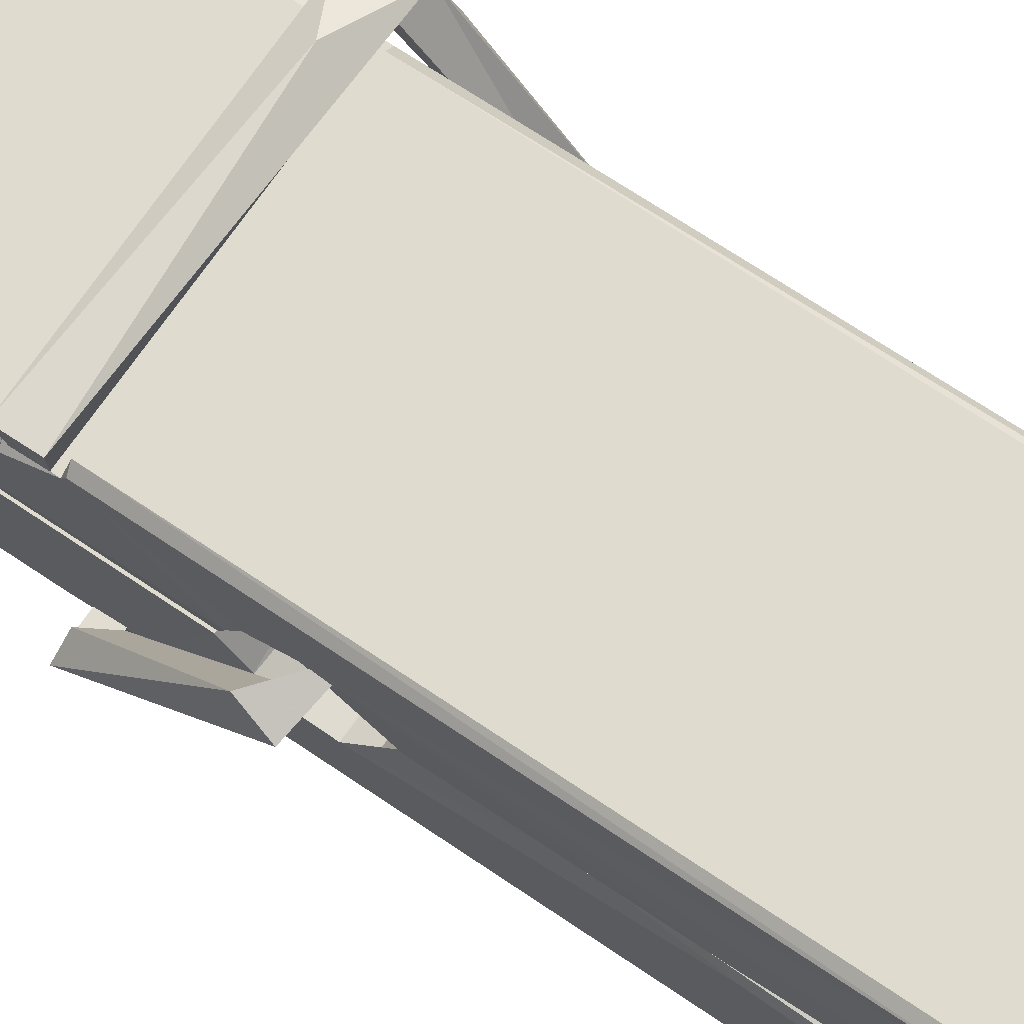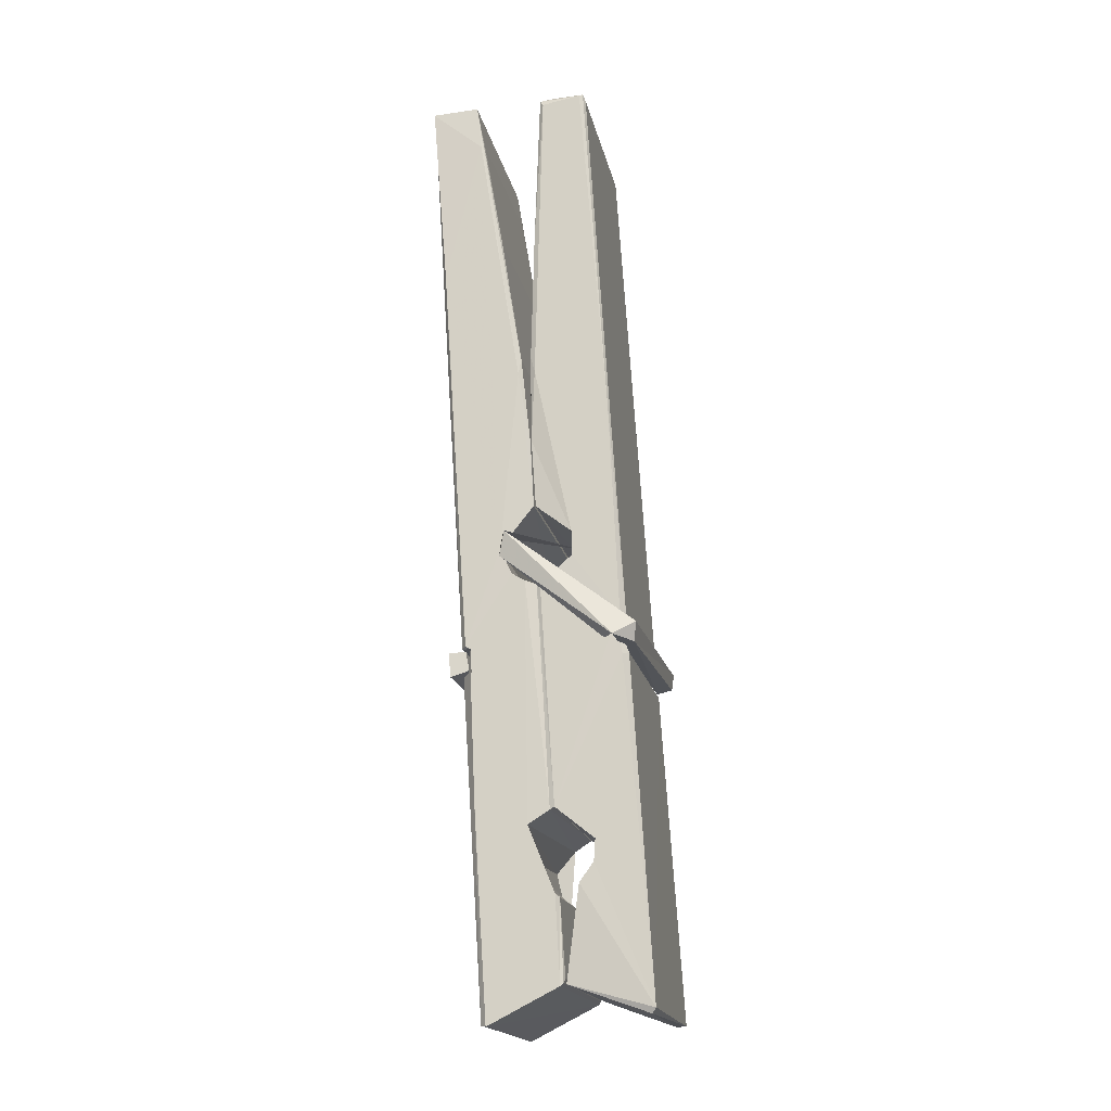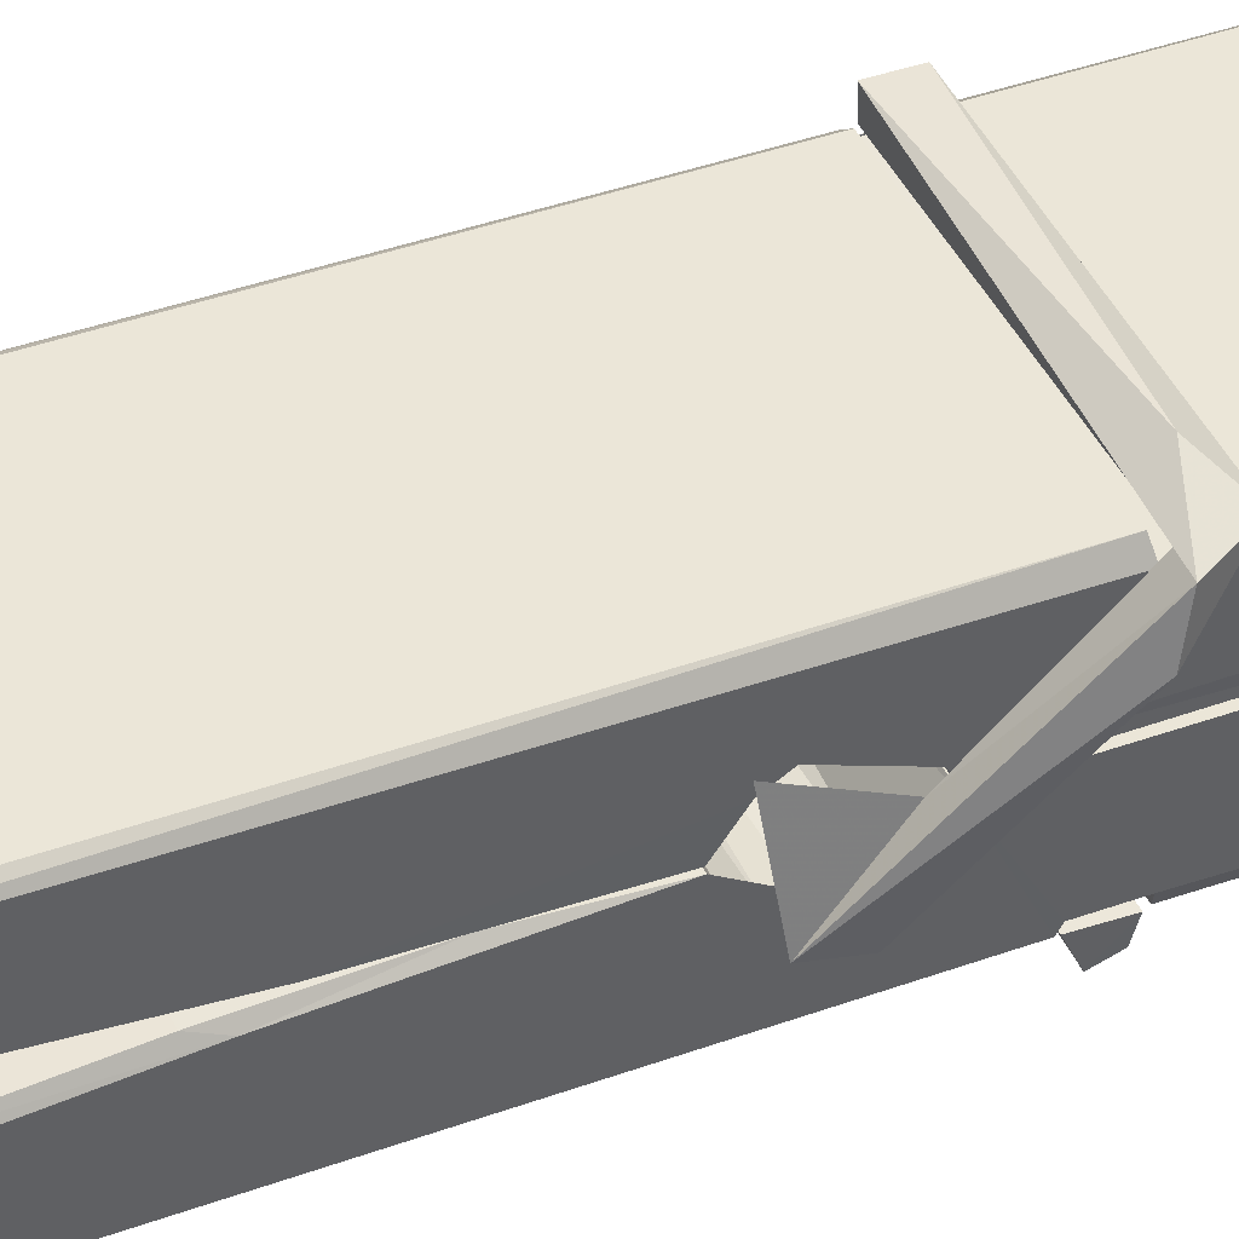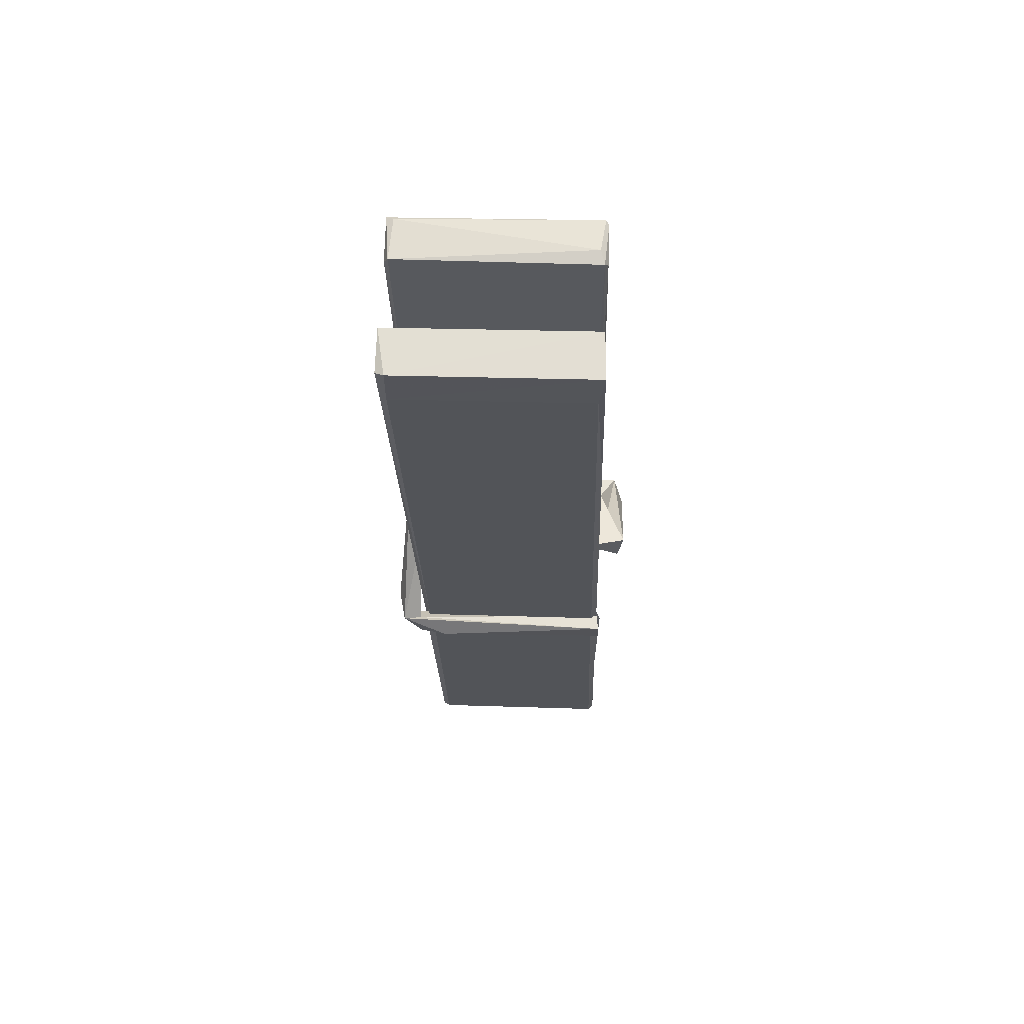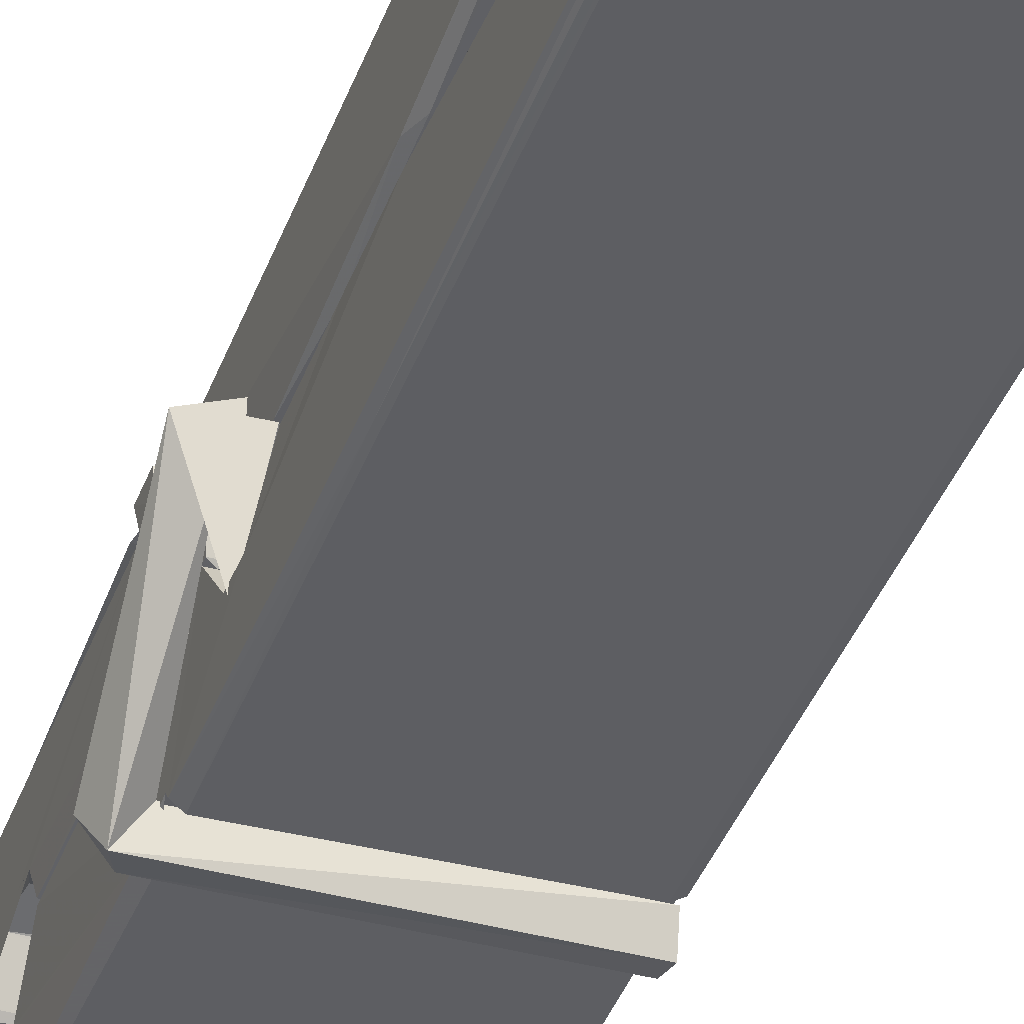
<metadata>
{"format":"obj","ext":"obj","renderer":"f3d","projection":"perspective","resolution":1024,"background":"white","views":[{"elev":70.9,"azim":126.6,"up":"+Z"},{"elev":-16.5,"azim":102.0,"up":"+Y"},{"elev":47.0,"azim":-113.6,"up":"+Z"},{"elev":62.7,"azim":2.7,"up":"+Y"},{"elev":-36.0,"azim":162.0,"up":"+Z"}]}
</metadata>
<code>
v 1.82 9.842 -9.169
v 1.983 9.876 -9.228
v 1.821 9.874 -9.229
v 1.825 9.878 -9.23
v 1.808 10.42 -9.185
v 1.81 10.5 -9.172
v 1.807 10.6 -9.155
v 1.812 10.39 -9.191
v 1.965 10.6 -9.154
v 1.806 10.59 -9.112
v 1.806 10.36 -9.192
v 1.799 10.63 -9.148
v 1.98 10.01 -9.219
v 1.813 10.12 -9.15
v 1.81 10.19 -9.196
v 1.817 9.944 -9.216
v 1.817 9.951 -9.203
v 1.816 10 -9.206
v 1.981 9.958 -9.201
v 1.976 9.979 -9.194
v 1.821 9.961 -9.196
v 1.975 10.23 -9.177
v 1.97 10.24 -9.181
v 1.809 10.24 -9.184
v 1.81 10.26 -9.203
v 1.973 10.26 -9.204
v 1.818 10.14 -9.144
v 1.96 10.6 -9.156
v 1.963 10.64 -9.15
v 1.966 10.39 -9.192
v 1.975 10.2 -9.187
v 1.974 10.19 -9.207
v 1.975 10.2 -9.198
v 1.975 10.01 -9.222
v 1.981 9.878 -9.23
v 1.978 9.882 -9.231
v 1.981 10.12 -9.155
v 1.82 10.12 -9.146
v 1.96 10.6 -9.113
v 1.962 10.5 -9.174
v 1.81 10.21 -9.176
v 1.819 10.01 -9.221
v 1.826 9.98 -9.193
v 1.981 9.946 -9.224
v 1.814 10.32 -9.199
v 1.968 10.32 -9.2
v 1.809 10.23 -9.177
v 1.8 10.63 -9.113
v 1.807 10.63 -9.11
v 1.964 10.63 -9.111
v 1.968 10.47 -9.125
v 1.977 10.15 -9.149
v 1.977 9.943 -9.227
v 1.984 9.847 -9.171
v 1.98 9.848 -9.166
v 1.825 9.844 -9.165
v 1.818 9.872 -9.227
v 1.97 10.38 -9.19
v 1.98 9.999 -9.202
v 1.815 10.19 -9.208
v 1.97 10.19 -9.209
v 1.977 10.14 -9.153
v 1.811 10.19 -9.205
v 1.977 10.12 -9.152
v 1.972 10.12 -9.147
v 1.822 9.939 -9.226
v 1.812 10.14 -9.152
v 1.813 10.12 -9.154
v 1.972 10.14 -9.145
v 1.802 10.64 -9.205
v 1.98 9.878 -9.233
v 1.809 10.39 -9.198
v 1.806 10.5 -9.201
v 1.964 10.63 -9.209
v 1.963 10.64 -9.242
v 1.97 10.38 -9.204
v 1.968 10.39 -9.2
v 1.965 10.51 -9.202
v 1.805 10.38 -9.203
v 1.815 10.01 -9.222
v 1.98 10.01 -9.223
v 1.981 9.954 -9.243
v 1.815 9.99 -9.253
v 1.814 10.13 -9.281
v 1.979 10 -9.244
v 1.813 10.23 -9.237
v 1.97 10.25 -9.227
v 1.816 10.25 -9.223
v 1.974 10.24 -9.236
v 1.809 10.26 -9.205
v 1.81 10.21 -9.234
v 1.975 10.21 -9.23
v 1.974 10.22 -9.236
v 1.971 10.26 -9.206
v 1.811 10.19 -9.209
v 1.804 10.63 -9.245
v 1.964 10.39 -9.199
v 1.98 9.97 -9.254
v 1.97 10.14 -9.282
v 1.968 10.35 -9.265
v 1.958 10.64 -9.246
v 1.957 10.64 -9.217
v 1.961 10.64 -9.206
v 1.961 10.51 -9.202
v 1.809 10.24 -9.233
v 1.98 9.987 -9.255
v 1.816 9.955 -9.248
v 1.818 9.874 -9.231
v 1.811 10.32 -9.2
v 1.969 10.32 -9.201
v 1.97 10.16 -9.28
v 1.798 10.64 -9.242
v 1.804 10.64 -9.24
v 1.961 10.64 -9.244
v 1.975 10.16 -9.275
v 1.976 10.13 -9.277
v 1.983 9.86 -9.301
v 1.825 9.853 -9.292
v 1.811 10.13 -9.272
v 1.799 10.63 -9.208
v 1.98 9.855 -9.298
v 1.817 10.16 -9.278
v 1.811 10.16 -9.275
v 1.975 10.19 -9.21
v 1.811 10.16 -9.27
v 1.822 9.94 -9.227
v 1.818 9.853 -9.3
v 1.975 10.16 -9.272
v 1.97 10.14 -9.274
v 1.812 10.16 -9.277
v 1.977 10.16 -9.271
v 1.985 10.14 -9.288
v 1.812 10.13 -9.279
v 1.999 10.14 -9.273
v 1.813 10.14 -9.292
v 1.811 10.15 -9.293
v 1.98 10.12 -9.138
v 1.978 10.12 -9.153
v 1.978 10.23 -9.194
v 1.793 10.14 -9.139
v 1.973 10.22 -9.244
v 1.963 10.24 -9.175
v 1.817 10.19 -9.221
v 1.809 10.24 -9.177
v 1.796 10.24 -9.232
v 1.797 10.22 -9.24
v 1.788 10.15 -9.162
v 1.808 10.2 -9.202
v 1.832 10.13 -9.13
v 1.808 10.11 -9.14
v 1.806 10.13 -9.153
v 1.978 10.14 -9.15
v 1.809 10.14 -9.142
v 1.979 10.14 -9.136
v 1.997 10.23 -9.185
v 1.993 10.21 -9.18
v 1.987 10.14 -9.265
v 1.991 10.16 -9.291
f 49 29 12
f 8 5 6
f 5 7 6
f 7 40 6
f 40 8 6
f 58 30 29
f 58 29 9
f 12 5 11
f 18 15 42
f 15 63 42
f 20 59 19
f 38 14 1
f 18 43 17
f 18 59 43
f 17 43 21
f 22 23 26
f 41 31 15
f 15 32 60
f 7 5 12
f 50 9 29
f 48 10 49
f 28 12 29
f 28 29 40
f 29 30 40
f 23 24 26
f 22 47 23
f 47 24 23
f 41 22 31
f 18 13 59
f 43 59 20
f 19 17 21
f 21 20 19
f 44 16 19
f 16 17 19
f 54 57 2
f 69 52 51
f 39 51 50
f 28 7 12
f 30 8 40
f 40 7 28
f 25 45 26
f 25 26 24
f 47 22 41
f 31 33 15
f 33 32 15
f 34 13 42
f 42 13 18
f 43 20 21
f 36 35 3
f 36 3 4
f 57 3 2
f 3 35 2
f 10 39 50
f 10 50 49
f 25 11 45
f 11 5 8
f 11 8 45
f 45 8 30
f 26 45 46
f 45 30 46
f 58 22 26
f 26 46 58
f 46 30 58
f 51 39 69
f 39 10 69
f 25 24 11
f 47 67 48
f 67 27 48
f 48 27 10
f 51 9 50
f 22 9 51
f 52 22 51
f 64 37 55
f 55 56 54
f 54 56 1
f 4 3 66
f 36 4 66
f 36 66 53
f 35 36 53
f 35 53 2
f 56 55 38
f 66 3 57
f 1 18 17
f 14 18 1
f 15 18 14
f 47 11 24
f 11 47 48
f 12 11 48
f 49 12 48
f 29 49 50
f 9 22 58
f 31 22 52
f 31 52 33
f 64 19 59
f 19 64 44
f 2 44 64
f 2 64 54
f 57 54 1
f 32 61 60
f 33 13 32
f 62 33 52
f 47 41 15
f 15 60 63
f 60 61 42
f 34 42 61
f 32 13 34
f 32 34 61
f 33 59 13
f 64 59 33
f 38 55 65
f 55 37 65
f 14 68 15
f 60 42 63
f 66 16 44
f 66 44 53
f 2 53 44
f 55 54 64
f 38 1 56
f 17 57 1
f 57 17 16
f 66 57 16
f 15 68 67
f 62 37 64
f 68 37 62
f 68 62 67
f 64 33 62
f 52 69 62
f 67 62 69
f 67 69 27
f 47 15 67
f 69 10 27
f 37 38 65
f 38 37 68
f 68 14 38
f 82 117 71
f 75 76 74
f 76 77 78
f 76 78 74
f 78 103 74
f 73 72 79
f 73 79 120
f 83 85 106
f 83 80 85
f 83 106 98
f 83 98 107
f 106 116 98
f 105 86 91
f 87 94 89
f 112 123 122
f 123 90 105
f 90 88 105
f 70 73 120
f 103 78 104
f 78 77 97
f 78 97 104
f 88 94 87
f 89 86 105
f 105 87 89
f 93 86 89
f 117 116 99
f 115 100 111
f 96 111 101
f 111 100 101
f 100 114 101
f 72 73 104
f 73 70 103
f 73 103 104
f 104 97 72
f 90 109 94
f 94 88 90
f 105 88 87
f 92 91 93
f 91 86 93
f 95 91 92
f 92 124 95
f 95 81 80
f 80 81 85
f 98 82 107
f 107 82 126
f 108 71 118
f 127 121 117
f 114 112 96
f 114 96 101
f 102 103 70
f 72 97 110
f 72 110 109
f 110 94 109
f 97 77 110
f 89 94 110
f 89 110 76
f 110 77 76
f 122 111 96
f 96 112 122
f 79 72 109
f 109 90 79
f 127 84 119
f 113 112 114
f 114 102 113
f 75 102 114
f 75 114 100
f 75 100 115
f 121 127 118
f 126 71 108
f 84 127 117
f 99 84 117
f 127 83 107
f 127 119 83
f 95 123 91
f 91 123 105
f 90 123 112
f 90 112 79
f 112 120 79
f 112 70 120
f 70 112 113
f 70 113 102
f 102 75 103
f 103 75 74
f 76 75 89
f 75 115 89
f 115 93 89
f 81 128 116
f 106 85 81
f 106 81 116
f 98 116 117
f 98 117 82
f 121 71 117
f 71 121 118
f 127 108 118
f 92 93 124
f 93 115 124
f 123 95 125
f 81 95 124
f 128 81 124
f 124 115 128
f 128 115 111
f 111 122 125
f 111 125 128
f 122 123 125
f 80 83 119
f 71 126 82
f 127 107 108
f 107 126 108
f 119 129 128
f 128 125 119
f 80 125 95
f 125 80 119
f 99 116 128
f 99 128 129
f 99 129 119
f 119 84 99
f 131 158 130
f 132 136 158
f 132 134 133
f 130 136 133
f 132 133 135
f 136 132 135
f 130 158 136
f 149 137 154
f 154 152 153
f 155 134 158
f 158 131 139
f 151 148 153
f 147 146 151
f 155 142 156
f 156 142 139
f 155 139 142
f 142 155 141
f 141 155 142
f 145 144 143
f 145 143 144
f 148 145 144
f 144 145 148
f 146 145 148
f 147 145 146
f 146 148 151
f 147 140 145
f 156 139 131
f 134 155 156
f 155 158 139
f 145 140 148
f 147 150 140
f 150 147 151
f 150 149 140
f 140 153 148
f 153 140 154
f 154 140 149
f 151 138 150
f 153 152 151
f 138 152 137
f 137 152 154
f 150 137 149
f 137 150 138
f 138 151 152
f 157 134 156
f 157 156 131
f 157 131 134
f 132 158 134
f 134 131 133
f 131 130 133
f 133 136 135
f 49 29 12
f 8 5 6
f 5 7 6
f 7 40 6
f 40 8 6
f 58 30 29
f 58 29 9
f 12 5 11
f 18 15 42
f 15 63 42
f 20 59 19
f 38 14 1
f 18 43 17
f 18 59 43
f 17 43 21
f 22 23 26
f 41 31 15
f 15 32 60
f 7 5 12
f 50 9 29
f 48 10 49
f 28 12 29
f 28 29 40
f 29 30 40
f 23 24 26
f 22 47 23
f 47 24 23
f 41 22 31
f 18 13 59
f 43 59 20
f 19 17 21
f 21 20 19
f 44 16 19
f 16 17 19
f 54 57 2
f 69 52 51
f 39 51 50
f 28 7 12
f 30 8 40
f 40 7 28
f 25 45 26
f 25 26 24
f 47 22 41
f 31 33 15
f 33 32 15
f 34 13 42
f 42 13 18
f 43 20 21
f 36 35 3
f 36 3 4
f 57 3 2
f 3 35 2
f 10 39 50
f 10 50 49
f 25 11 45
f 11 5 8
f 11 8 45
f 45 8 30
f 26 45 46
f 45 30 46
f 58 22 26
f 26 46 58
f 46 30 58
f 51 39 69
f 39 10 69
f 25 24 11
f 47 67 48
f 67 27 48
f 48 27 10
f 51 9 50
f 22 9 51
f 52 22 51
f 64 37 55
f 55 56 54
f 54 56 1
f 4 3 66
f 36 4 66
f 36 66 53
f 35 36 53
f 35 53 2
f 56 55 38
f 66 3 57
f 1 18 17
f 14 18 1
f 15 18 14
f 47 11 24
f 11 47 48
f 12 11 48
f 49 12 48
f 29 49 50
f 9 22 58
f 31 22 52
f 31 52 33
f 64 19 59
f 19 64 44
f 2 44 64
f 2 64 54
f 57 54 1
f 32 61 60
f 33 13 32
f 62 33 52
f 47 41 15
f 15 60 63
f 60 61 42
f 34 42 61
f 32 13 34
f 32 34 61
f 33 59 13
f 64 59 33
f 38 55 65
f 55 37 65
f 14 68 15
f 60 42 63
f 66 16 44
f 66 44 53
f 2 53 44
f 55 54 64
f 38 1 56
f 17 57 1
f 57 17 16
f 66 57 16
f 15 68 67
f 62 37 64
f 68 37 62
f 68 62 67
f 64 33 62
f 52 69 62
f 67 62 69
f 67 69 27
f 47 15 67
f 69 10 27
f 37 38 65
f 38 37 68
f 68 14 38
f 82 117 71
f 75 76 74
f 76 77 78
f 76 78 74
f 78 103 74
f 73 72 79
f 73 79 120
f 83 85 106
f 83 80 85
f 83 106 98
f 83 98 107
f 106 116 98
f 105 86 91
f 87 94 89
f 112 123 122
f 123 90 105
f 90 88 105
f 70 73 120
f 103 78 104
f 78 77 97
f 78 97 104
f 88 94 87
f 89 86 105
f 105 87 89
f 93 86 89
f 117 116 99
f 115 100 111
f 96 111 101
f 111 100 101
f 100 114 101
f 72 73 104
f 73 70 103
f 73 103 104
f 104 97 72
f 90 109 94
f 94 88 90
f 105 88 87
f 92 91 93
f 91 86 93
f 95 91 92
f 92 124 95
f 95 81 80
f 80 81 85
f 98 82 107
f 107 82 126
f 108 71 118
f 127 121 117
f 114 112 96
f 114 96 101
f 102 103 70
f 72 97 110
f 72 110 109
f 110 94 109
f 97 77 110
f 89 94 110
f 89 110 76
f 110 77 76
f 122 111 96
f 96 112 122
f 79 72 109
f 109 90 79
f 127 84 119
f 113 112 114
f 114 102 113
f 75 102 114
f 75 114 100
f 75 100 115
f 121 127 118
f 126 71 108
f 84 127 117
f 99 84 117
f 127 83 107
f 127 119 83
f 95 123 91
f 91 123 105
f 90 123 112
f 90 112 79
f 112 120 79
f 112 70 120
f 70 112 113
f 70 113 102
f 102 75 103
f 103 75 74
f 76 75 89
f 75 115 89
f 115 93 89
f 81 128 116
f 106 85 81
f 106 81 116
f 98 116 117
f 98 117 82
f 121 71 117
f 71 121 118
f 127 108 118
f 92 93 124
f 93 115 124
f 123 95 125
f 81 95 124
f 128 81 124
f 124 115 128
f 128 115 111
f 111 122 125
f 111 125 128
f 122 123 125
f 80 83 119
f 71 126 82
f 127 107 108
f 107 126 108
f 119 129 128
f 128 125 119
f 80 125 95
f 125 80 119
f 99 116 128
f 99 128 129
f 99 129 119
f 119 84 99
f 131 158 130
f 132 136 158
f 132 134 133
f 130 136 133
f 132 133 135
f 136 132 135
f 130 158 136
f 149 137 154
f 154 152 153
f 155 134 158
f 158 131 139
f 151 148 153
f 147 146 151
f 155 142 156
f 156 142 139
f 155 139 142
f 142 155 141
f 141 155 142
f 145 144 143
f 145 143 144
f 148 145 144
f 144 145 148
f 146 145 148
f 147 145 146
f 146 148 151
f 147 140 145
f 156 139 131
f 134 155 156
f 155 158 139
f 145 140 148
f 147 150 140
f 150 147 151
f 150 149 140
f 140 153 148
f 153 140 154
f 154 140 149
f 151 138 150
f 153 152 151
f 138 152 137
f 137 152 154
f 150 137 149
f 137 150 138
f 138 151 152
f 157 134 156
f 157 156 131
f 157 131 134
f 132 158 134
f 134 131 133
f 131 130 133
f 133 136 135

</code>
